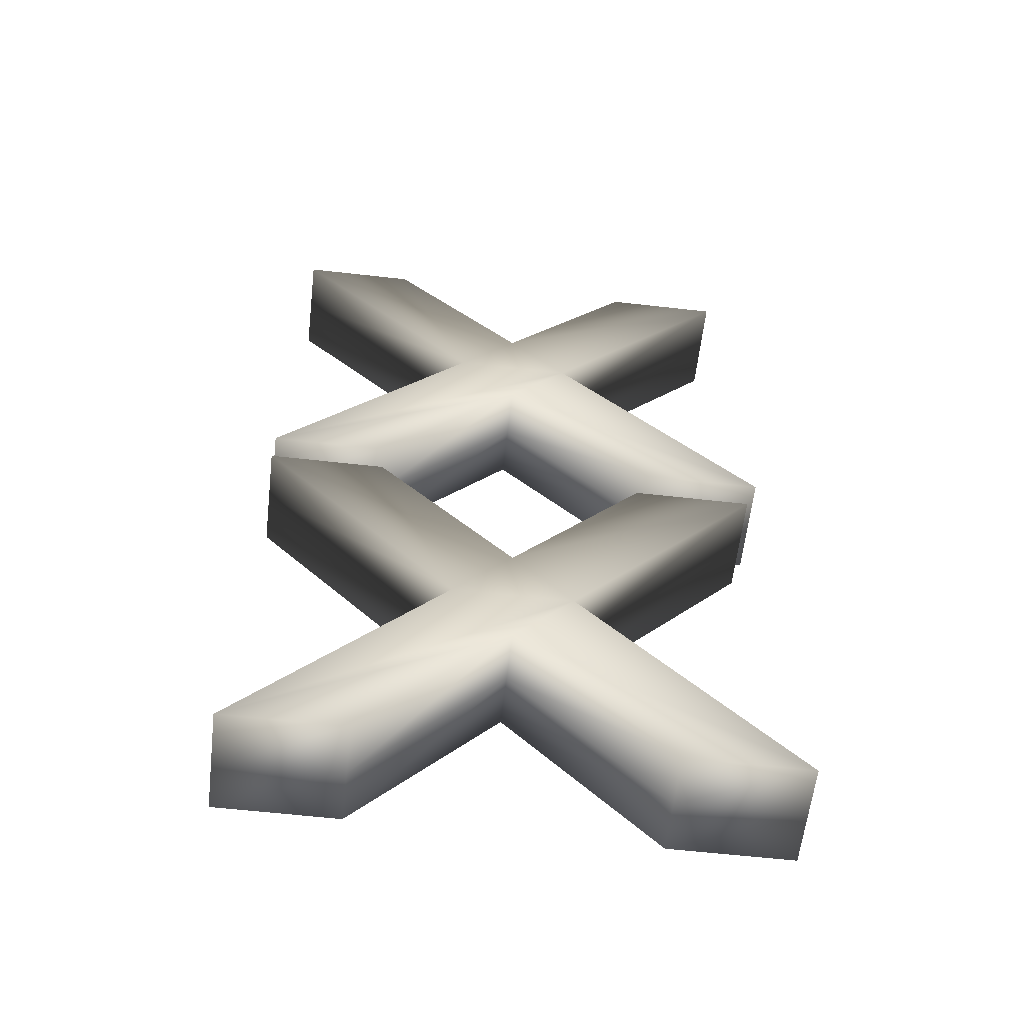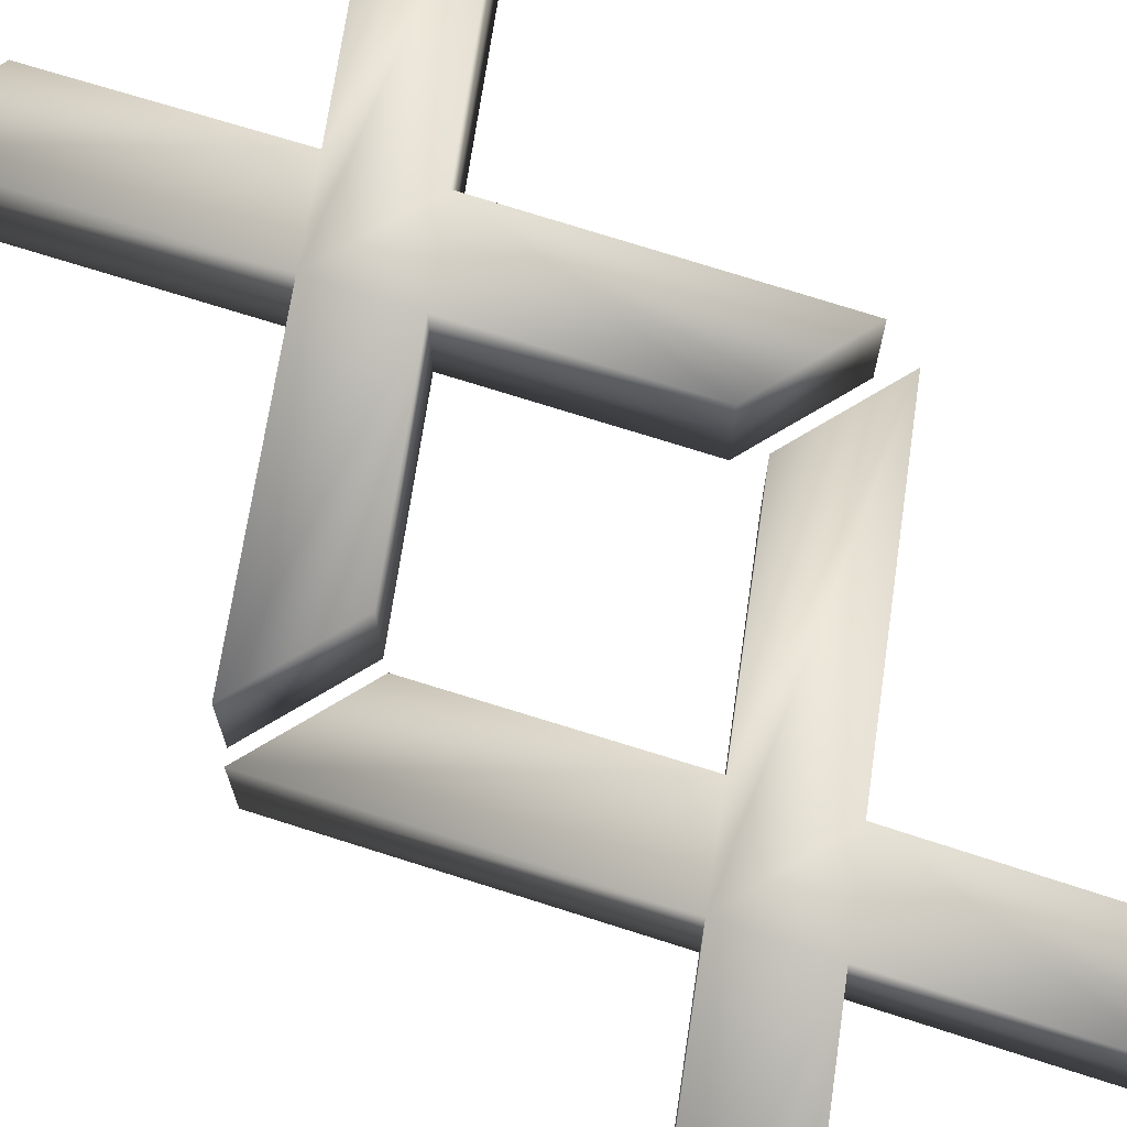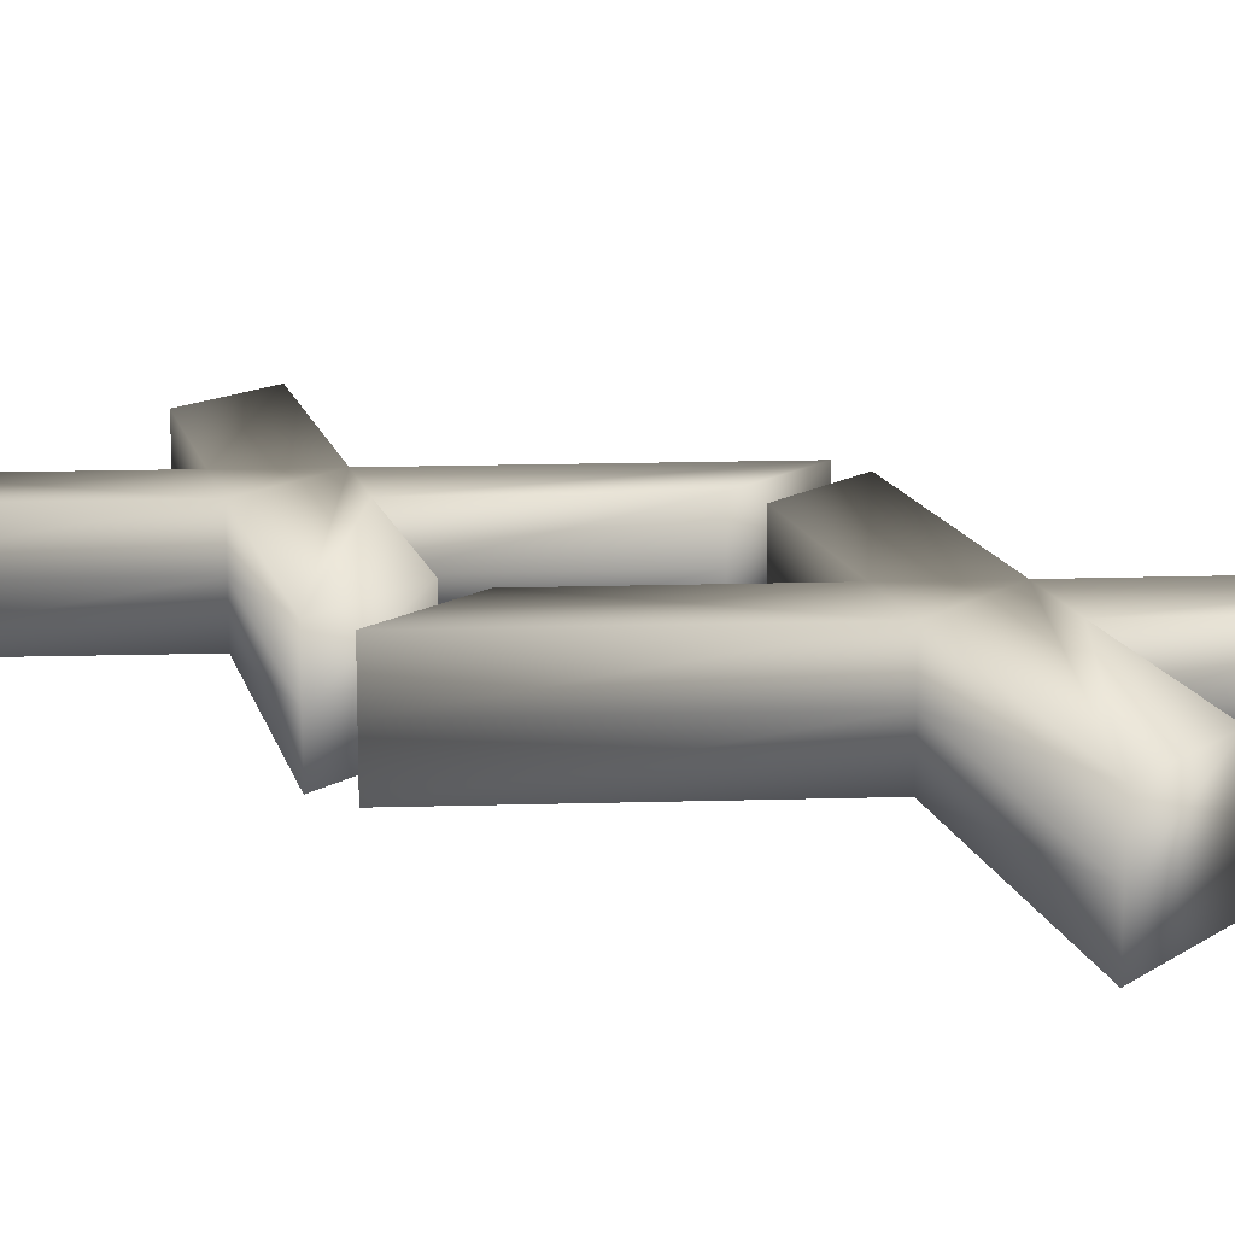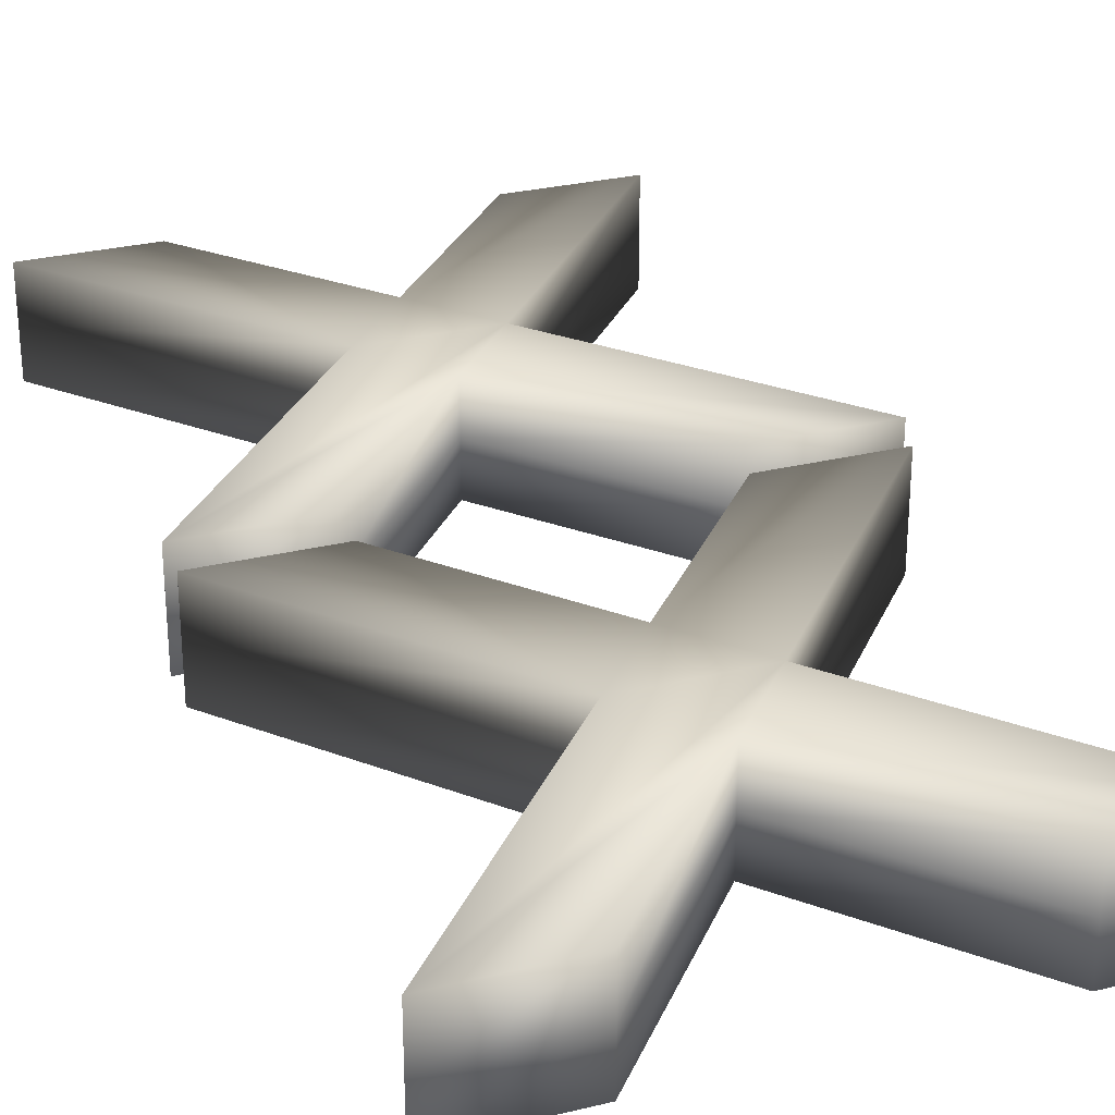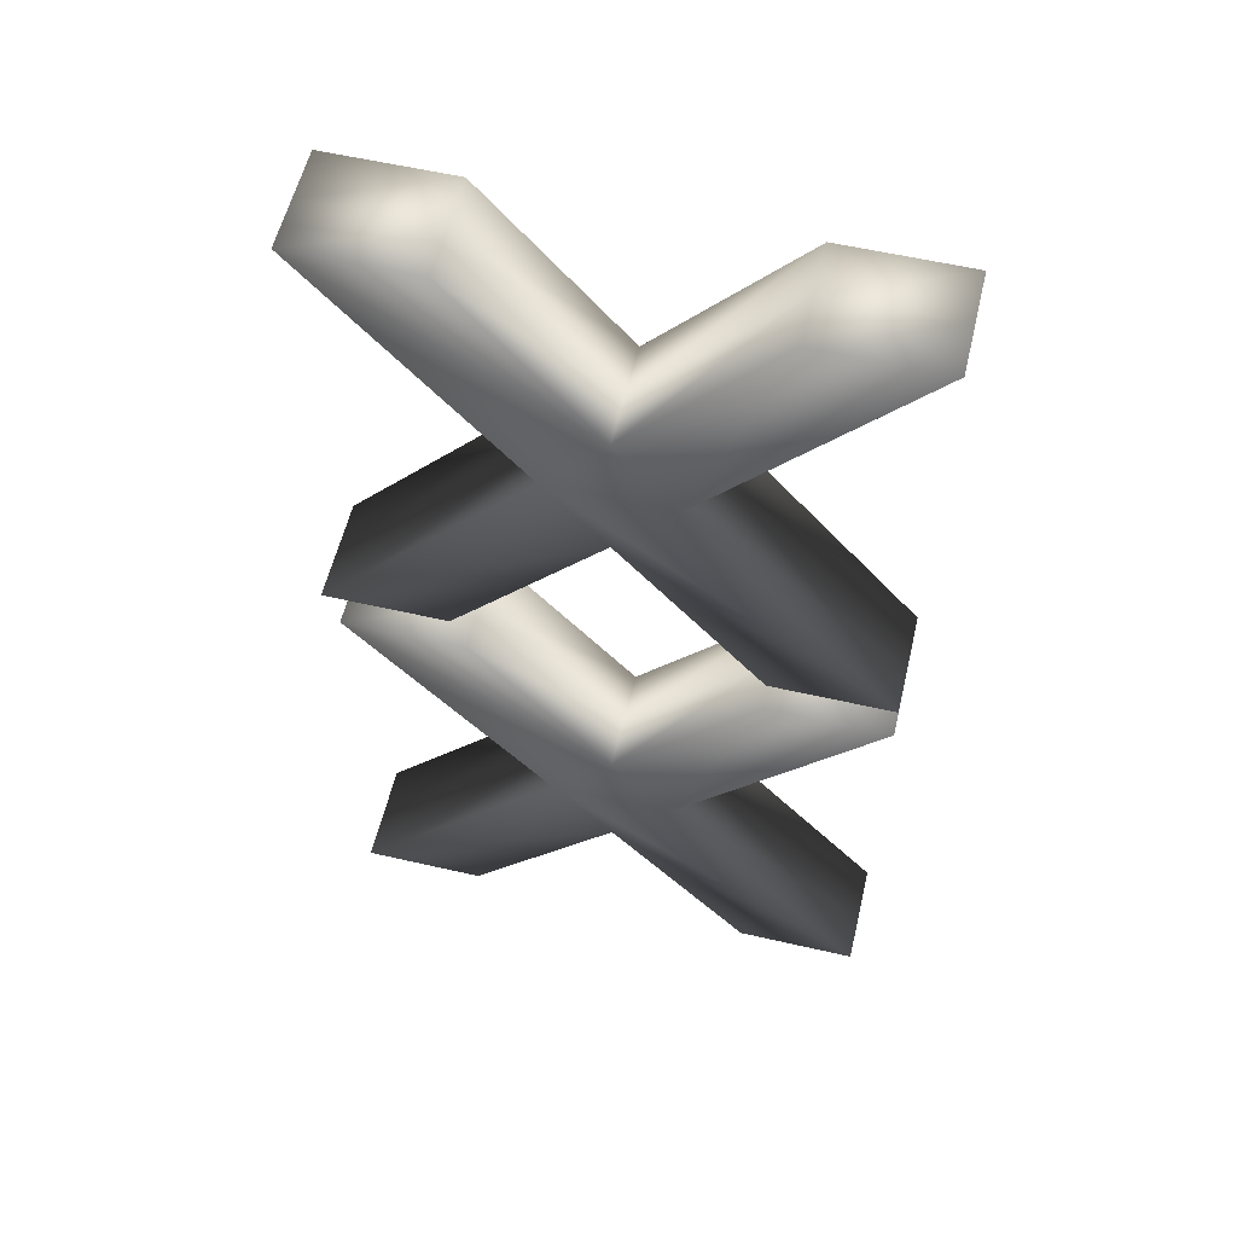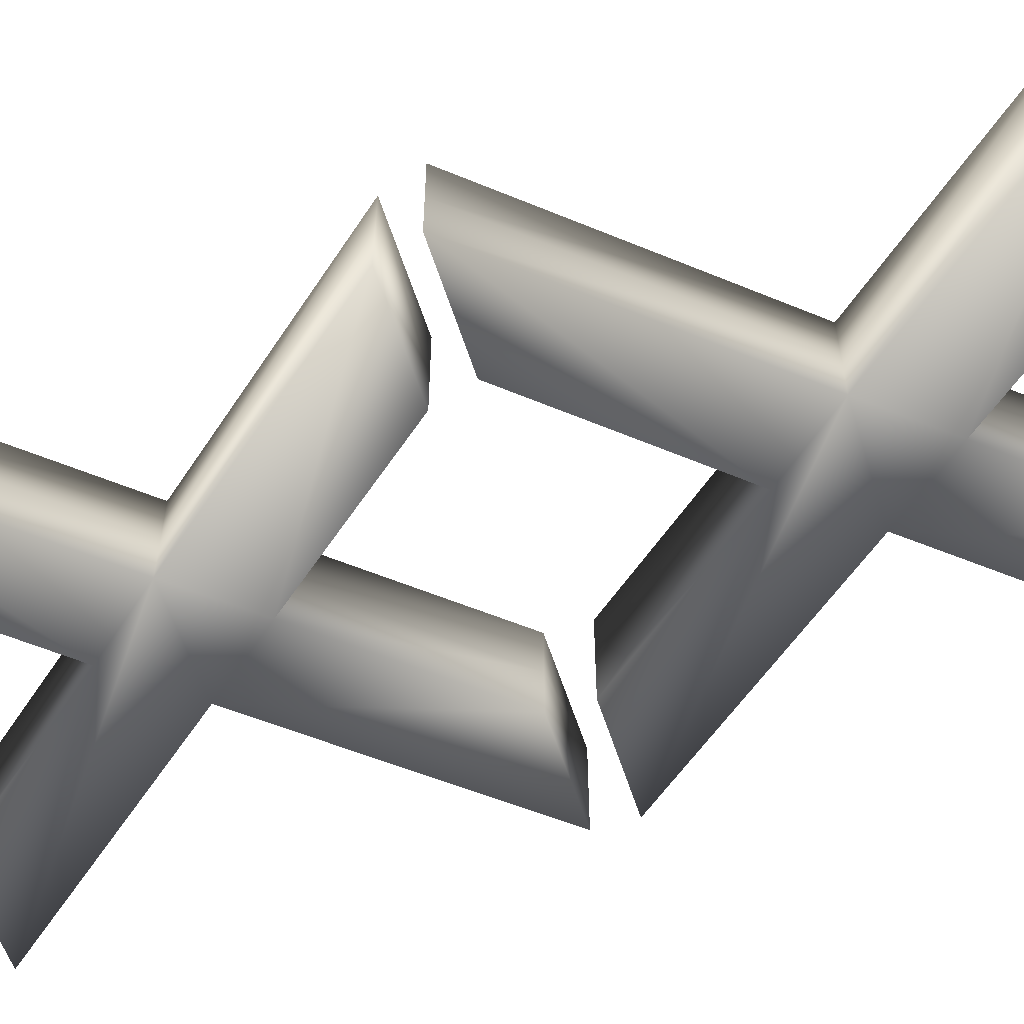
<metadata>
{"format":"obj","ext":"obj","renderer":"f3d","projection":"perspective","resolution":1024,"background":"white","views":[{"elev":-60.5,"azim":-6.6,"up":"+Y"},{"elev":70.6,"azim":148.7,"up":"+Z"},{"elev":14.4,"azim":-53.2,"up":"+Z"},{"elev":29.0,"azim":-19.9,"up":"+Z"},{"elev":57.7,"azim":-166.6,"up":"+Y"},{"elev":-56.6,"azim":107.4,"up":"+Z"}]}
</metadata>
<code>
o Text.001_X.001
v -0.1953 -1.036 -0
v -0.5027 -0.1535 -0
v -0.9499 -0.1535 -0
v 0.02835 -0.7684 -0
v 0.9946 -0.1535 -0
v 0.5394 -0.1535 -0
v 0.2559 -1.036 -0
v -0.9499 -1.946 -0
v 0.02835 -1.303 -0
v 1.047 -1.946 -0
v -0.5027 -1.946 -0
v 0.5913 -1.946 -0
v -0.1953 0.9104 0
v -0.5027 1.793 0
v -0.9499 1.793 0
v 0.02835 1.178 0
v 0.9946 1.793 0
v 0.5394 1.793 0
v 0.2559 0.9104 0
v -0.9499 0 0
v 0.02835 0.6428 0
v 1.047 0 0
v -0.5027 0 0
v 0.5913 0 0
v -0.1953 -1.036 0.1904
v -0.5027 -0.1535 0.1904
v -0.9499 -0.1535 0.1904
v 0.02835 -0.7684 0.1904
v 0.9946 -0.1535 0.1904
v 0.5394 -0.1535 0.1904
v 0.2559 -1.036 0.1904
v -0.9499 -1.946 0.1904
v 0.02835 -1.303 0.1904
v 1.047 -1.946 0.1904
v -0.5027 -1.946 0.1904
v 0.5913 -1.946 0.1904
v -0.1953 0.9104 0.1904
v -0.5027 1.793 0.1904
v -0.9499 1.793 0.1904
v 0.02835 1.178 0.1904
v 0.9946 1.793 0.1904
v 0.5394 1.793 0.1904
v 0.2559 0.9104 0.1904
v -0.9499 -0 0.1904
v 0.02835 0.6428 0.1904
v 1.047 -0 0.1904
v -0.5027 -0 0.1904
v 0.5913 -0 0.1904
v -0.1953 -1.036 0.3816
v -0.5027 -0.1535 0.3816
v -0.9499 -0.1535 0.3816
v 0.02835 -0.7684 0.3816
v 0.9946 -0.1535 0.3816
v 0.5394 -0.1535 0.3816
v 0.2559 -1.036 0.3816
v -0.9499 -1.946 0.3816
v 0.02835 -1.303 0.3816
v 1.047 -1.946 0.3816
v -0.5027 -1.946 0.3816
v 0.5913 -1.946 0.3816
v -0.1953 0.9104 0.3816
v -0.5027 1.793 0.3816
v -0.9499 1.793 0.3816
v 0.02835 1.178 0.3816
v 0.9946 1.793 0.3816
v 0.5394 1.793 0.3816
v 0.2559 0.9104 0.3816
v -0.9499 -0 0.3816
v 0.02835 0.6428 0.3816
v 1.047 -0 0.3816
v -0.5027 -0 0.3816
v 0.5913 -0 0.3816
f 1 3 2
f 1 2 4
f 4 6 5
f 4 5 7
f 1 4 7
f 8 1 7
f 8 7 9
f 9 7 10
f 8 9 11
f 12 9 10
f 13 15 14
f 13 14 16
f 16 18 17
f 16 17 19
f 13 16 19
f 20 13 19
f 20 19 21
f 21 19 22
f 20 21 23
f 24 21 22
f 35 33 57 59
f 37 44 68 61
f 47 45 69 71
f 27 25 49 51
f 36 34 58 60
f 39 37 61 63
f 33 36 60 57
f 48 46 70 72
f 26 27 51 50
f 32 35 59 56
f 34 31 55 58
f 45 48 72 69
f 28 26 50 52
f 38 39 63 62
f 30 28 52 54
f 44 47 71 68
f 46 43 67 70
f 31 29 53 55
f 40 38 62 64
f 29 30 54 53
f 13 20 44 37
f 11 9 33 35
f 17 18 42 41
f 1 8 32 25
f 19 17 41 43
f 18 16 40 42
f 5 6 30 29
f 16 14 38 40
f 7 5 29 31
f 22 19 43 46
f 20 23 47 44
f 6 4 28 30
f 14 15 39 38
f 4 2 26 28
f 21 24 48 45
f 10 7 31 34
f 8 11 35 32
f 2 3 27 26
f 24 22 46 48
f 9 12 36 33
f 15 13 37 39
f 12 10 34 36
f 3 1 25 27
f 23 21 45 47
f 49 50 51
f 49 52 50
f 52 53 54
f 52 55 53
f 49 55 52
f 56 55 49
f 56 57 55
f 57 58 55
f 56 59 57
f 60 58 57
f 61 62 63
f 61 64 62
f 64 65 66
f 64 67 65
f 61 67 64
f 68 67 61
f 68 69 67
f 69 70 67
f 68 71 69
f 72 70 69
f 41 42 66 65
f 25 32 56 49
f 43 41 65 67
f 42 40 64 66

</code>
